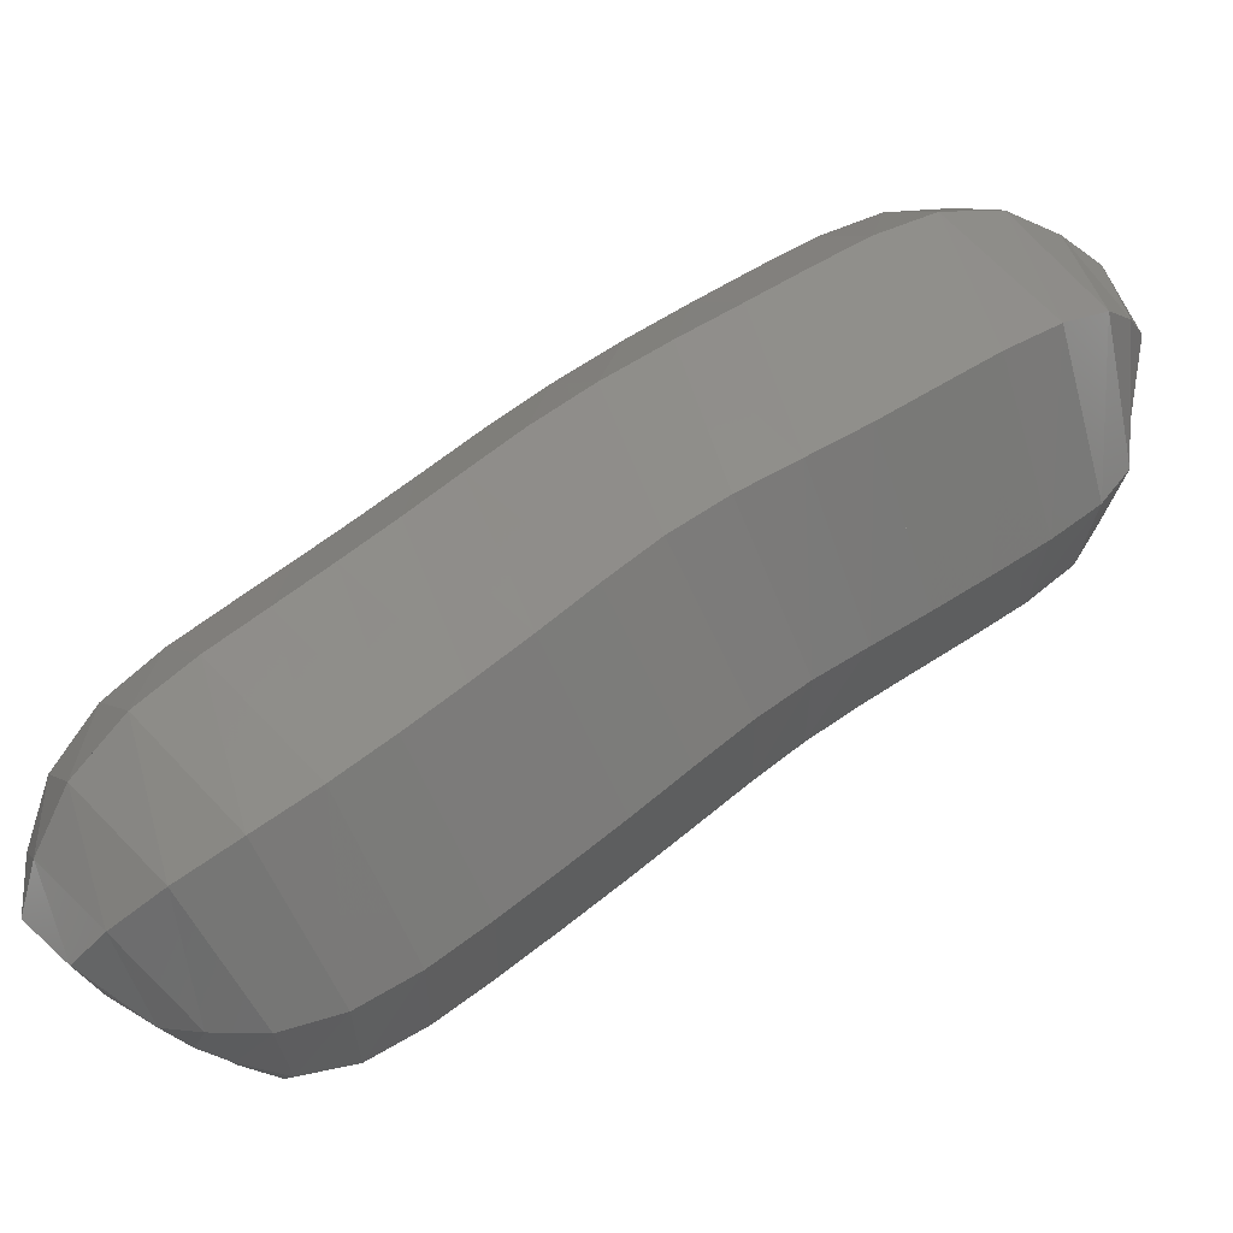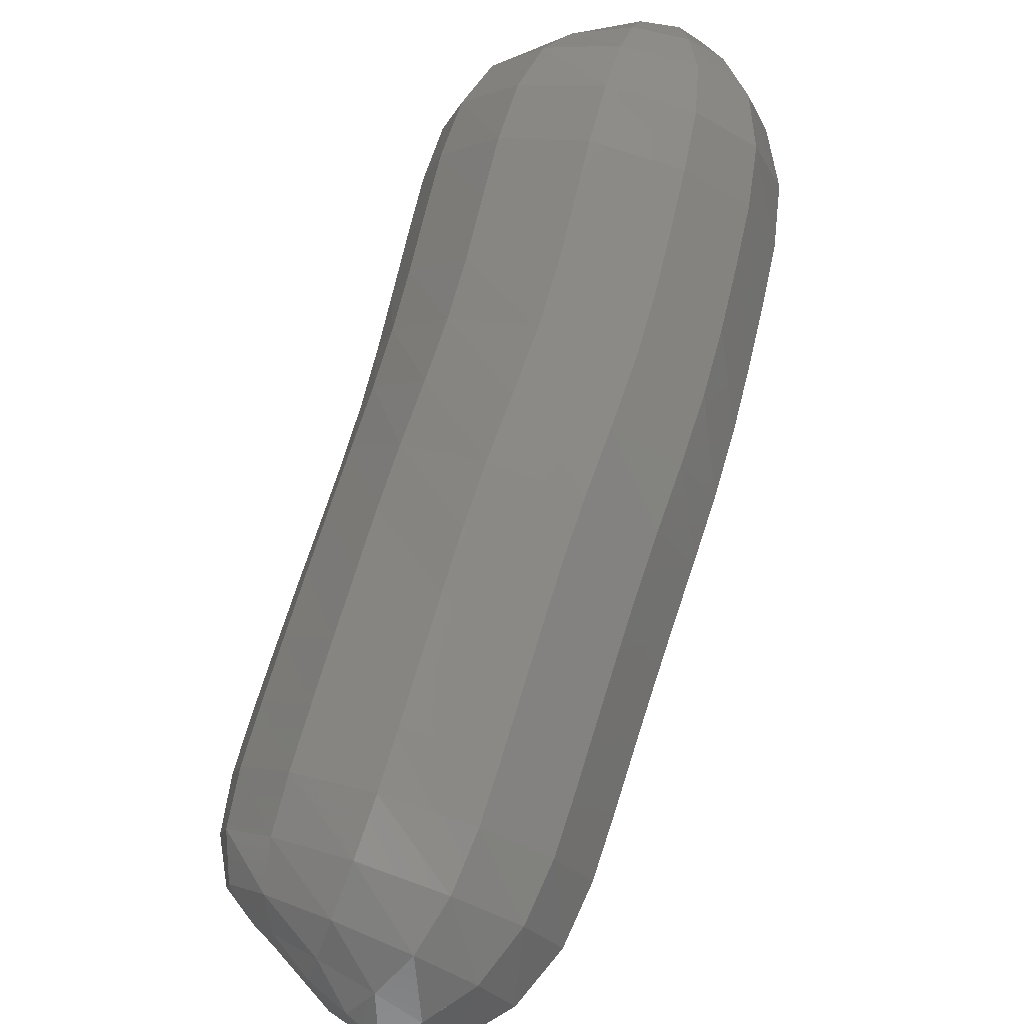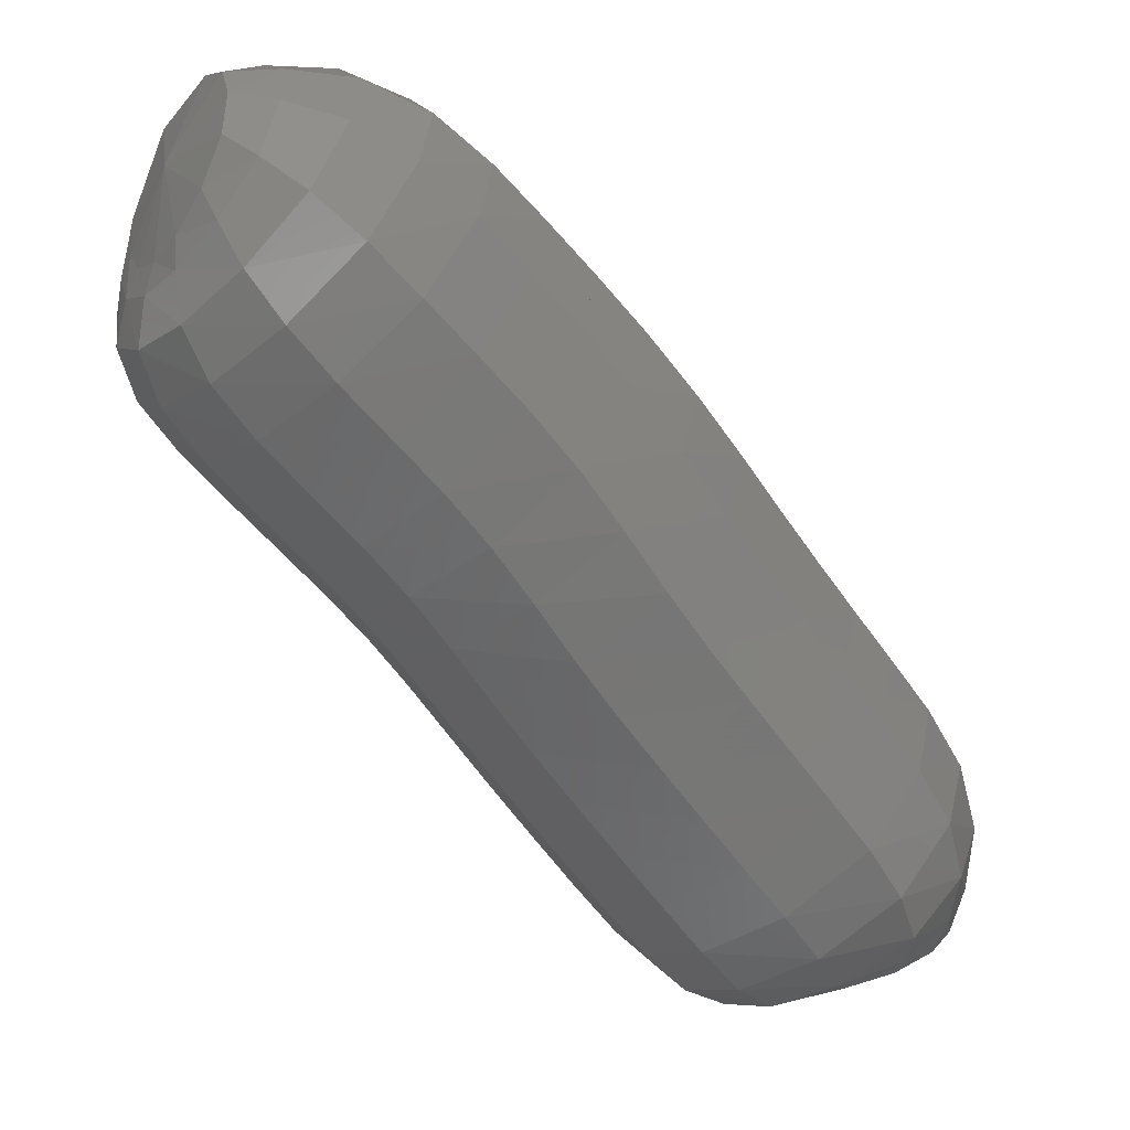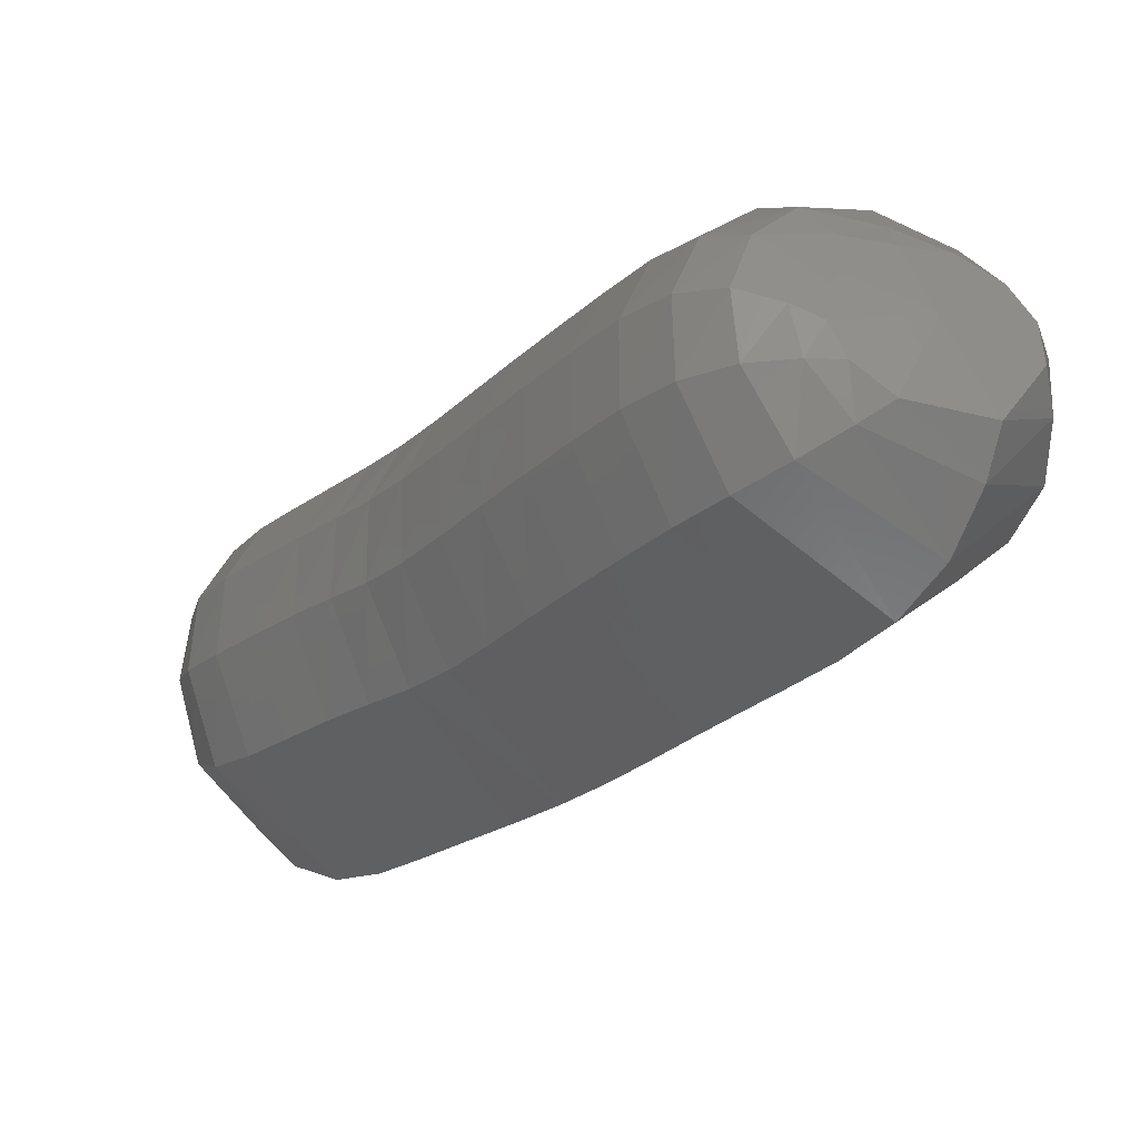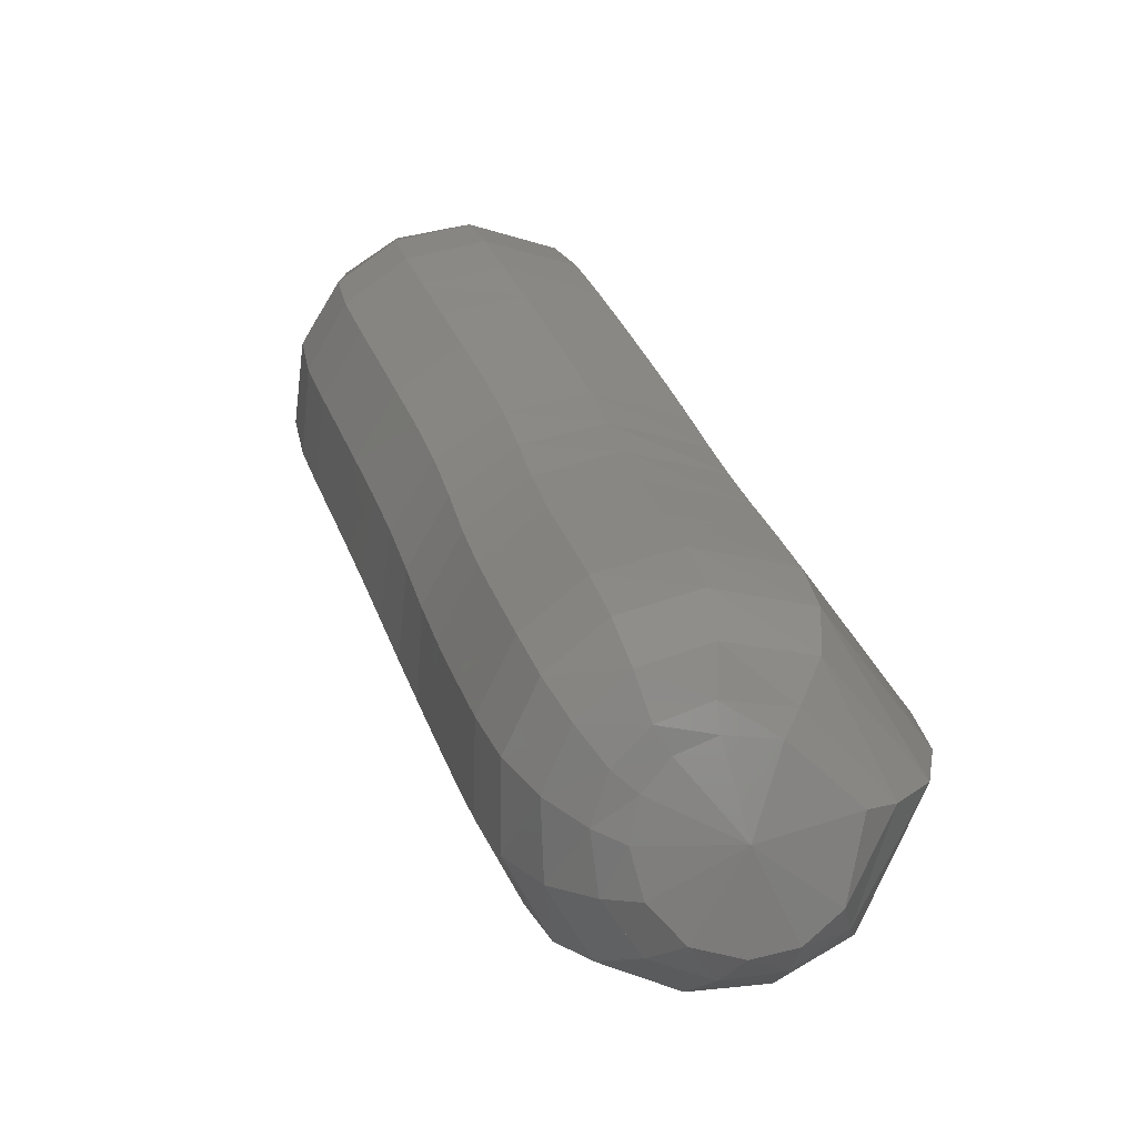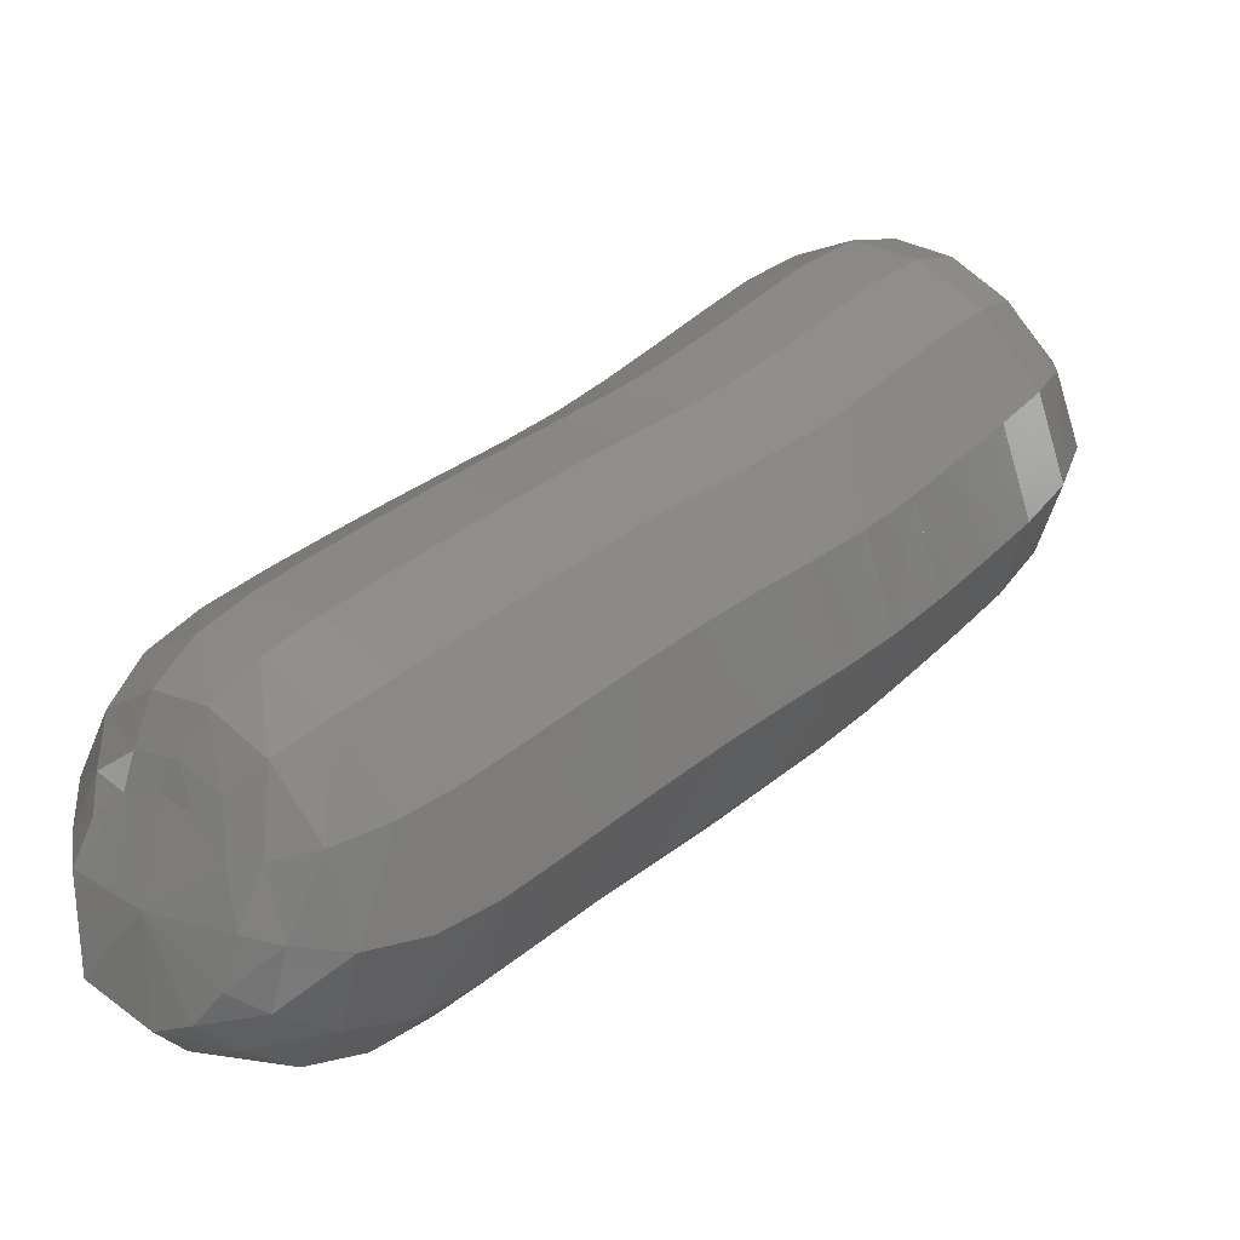
<metadata>
{"format":"stl","ext":"stl","renderer":"f3d","projection":"perspective","resolution":1024,"background":"white","views":[{"elev":-59.4,"azim":-122.0,"up":"+Y"},{"elev":39.2,"azim":148.8,"up":"+Y"},{"elev":75.0,"azim":82.7,"up":"+Y"},{"elev":-67.9,"azim":84.4,"up":"+Y"},{"elev":61.7,"azim":-150.8,"up":"+Z"},{"elev":-6.8,"azim":99.4,"up":"+Z"}]}
</metadata>
<code>
# stl→obj: 211 verts, 440 faces
v -51.15 -35.46 251.7
v -51.41 -35.74 251.5
v -51.36 -35.77 251.9
v -51.62 -35.77 251.5
v -51.45 -35.8 252
v -51.9 -35.79 251.6
v -51.58 -35.83 252.2
v -52.16 -35.72 251.7
v -51.75 -35.76 252.4
v -52.39 -35.58 251.9
v -51.94 -35.62 252.5
v -52.58 -35.42 252
v -52.13 -35.46 252.7
v -52.77 -35.25 252.2
v -52.33 -35.29 252.8
v -52.96 -35.08 252.3
v -52.52 -35.12 253
v -53.16 -34.91 252.5
v -52.73 -34.95 253.1
v -53.35 -34.74 252.6
v -52.91 -34.78 253.2
v -53.53 -34.59 252.8
v -53.08 -34.63 253.4
v -53.72 -34.43 252.9
v -53.23 -34.47 253.5
v -53.9 -34.27 253.1
v -53.39 -34.32 253.7
v -54.08 -34.12 253.3
v -53.56 -34.16 253.9
v -54.25 -33.95 253.5
v -53.74 -33.99 254
v -54.4 -33.78 253.6
v -53.89 -33.81 254.2
v -54.46 -33.57 253.8
v -53.99 -33.6 254.3
v -54.42 -33.37 254
v -54.01 -33.4 254.3
v -54.35 -33.24 254.1
v -54.02 -33.27 254.3
v -54.07 -32.95 254.1
v -51.27 -35.67 252
v -51.28 -35.67 252.2
v -51.33 -35.65 252.4
v -51.44 -35.56 252.6
v -51.6 -35.42 252.7
v -51.79 -35.26 252.9
v -51.99 -35.09 253
v -52.19 -34.92 253.2
v -52.39 -34.75 253.3
v -52.58 -34.58 253.5
v -52.74 -34.42 253.6
v -52.88 -34.26 253.7
v -53.04 -34.11 253.9
v -53.21 -33.95 254
v -53.39 -33.79 254.2
v -53.55 -33.61 254.3
v -53.68 -33.43 254.4
v -53.77 -33.26 254.3
v -53.83 -33.18 254.3
v -51.18 -35.54 252.1
v -51.15 -35.5 252.2
v -51.13 -35.43 252.4
v -51.21 -35.32 252.6
v -51.36 -35.16 252.8
v -51.55 -35 252.9
v -51.75 -34.83 253.1
v -51.95 -34.66 253.2
v -52.15 -34.49 253.4
v -52.33 -34.33 253.5
v -52.5 -34.16 253.6
v -52.64 -34 253.7
v -52.8 -33.85 253.9
v -52.97 -33.69 254.1
v -53.15 -33.53 254.2
v -53.32 -33.37 254.3
v -53.49 -33.21 254.4
v -53.63 -33.09 254.3
v -53.72 -33.05 254.3
v -51.1 -35.39 252.1
v -51.05 -35.32 252.2
v -51.01 -35.21 252.3
v -51.07 -35.06 252.5
v -51.21 -34.9 252.7
v -51.4 -34.73 252.8
v -51.59 -34.57 253
v -51.79 -34.4 253.1
v -51.99 -34.23 253.2
v -52.18 -34.06 253.4
v -52.35 -33.9 253.5
v -52.5 -33.73 253.6
v -52.67 -33.58 253.8
v -52.84 -33.42 253.9
v -53.01 -33.26 254.1
v -53.19 -33.11 254.2
v -53.38 -32.99 254.3
v -53.56 -32.92 254.2
v -53.68 -32.91 254.2
v -51.04 -35.25 252
v -50.99 -35.15 252.1
v -50.95 -34.99 252.2
v -51.01 -34.82 252.3
v -51.16 -34.64 252.4
v -51.35 -34.48 252.6
v -51.54 -34.32 252.7
v -51.73 -34.15 252.9
v -51.93 -33.98 253
v -52.12 -33.81 253.2
v -52.3 -33.64 253.3
v -52.47 -33.48 253.4
v -52.64 -33.32 253.6
v -52.81 -33.16 253.7
v -52.99 -33 253.9
v -53.18 -32.86 254
v -53.38 -32.77 254.1
v -53.58 -32.75 254.1
v -53.72 -32.77 254.1
v -51.01 -35.14 251.8
v -50.99 -35.01 251.9
v -50.98 -34.81 251.9
v -51.07 -34.61 252
v -51.23 -34.43 252.1
v -51.42 -34.27 252.3
v -51.61 -34.11 252.4
v -51.79 -33.94 252.5
v -51.98 -33.78 252.7
v -52.17 -33.61 252.8
v -52.37 -33.43 253
v -52.56 -33.26 253.1
v -52.74 -33.1 253.2
v -52.92 -32.95 253.4
v -53.1 -32.79 253.6
v -53.29 -32.66 253.7
v -53.49 -32.6 253.8
v -53.69 -32.62 253.9
v -53.84 -32.66 254
v -51.03 -35.11 251.6
v -51.06 -34.96 251.6
v -51.12 -34.74 251.6
v -51.26 -34.53 251.6
v -51.44 -34.35 251.8
v -51.63 -34.19 251.9
v -51.81 -34.02 252
v -52 -33.86 252.2
v -52.18 -33.69 252.3
v -52.37 -33.52 252.5
v -52.58 -33.35 252.6
v -52.79 -33.18 252.7
v -52.99 -33.02 252.9
v -53.16 -32.86 253.1
v -53.34 -32.71 253.2
v -53.53 -32.58 253.4
v -53.73 -32.53 253.6
v -53.9 -32.56 253.7
v -54.02 -32.63 253.9
v -51.1 -35.18 251.5
v -51.2 -35.04 251.4
v -51.36 -34.85 251.3
v -51.56 -34.66 251.4
v -51.76 -34.48 251.5
v -51.94 -34.32 251.6
v -52.12 -34.15 251.8
v -52.31 -33.99 251.9
v -52.49 -33.82 252
v -52.68 -33.65 252.2
v -52.9 -33.48 252.3
v -53.12 -33.31 252.5
v -53.32 -33.15 252.7
v -53.5 -32.99 252.8
v -53.68 -32.84 253
v -53.86 -32.7 253.2
v -54.02 -32.63 253.4
v -54.14 -32.65 253.6
v -54.22 -32.69 253.8
v -51.19 -35.3 251.3
v -51.35 -35.2 251.3
v -51.58 -35.05 251.2
v -51.82 -34.88 251.3
v -52.04 -34.71 251.4
v -52.23 -34.55 251.5
v -52.41 -34.38 251.7
v -52.59 -34.22 251.8
v -52.77 -34.05 251.9
v -52.97 -33.88 252.1
v -53.19 -33.71 252.2
v -53.41 -33.55 252.4
v -53.61 -33.39 252.6
v -53.8 -33.23 252.7
v -53.97 -33.07 252.9
v -54.14 -32.93 253.1
v -54.27 -32.83 253.4
v -54.33 -32.8 253.6
v -54.35 -32.81 253.9
v -51.29 -35.46 251.3
v -51.49 -35.41 251.3
v -51.77 -35.32 251.2
v -52.04 -35.19 251.3
v -52.27 -35.03 251.4
v -52.46 -34.86 251.6
v -52.65 -34.7 251.7
v -52.83 -34.53 251.8
v -53.01 -34.36 252
v -53.2 -34.19 252.1
v -53.42 -34.03 252.3
v -53.63 -33.87 252.5
v -53.83 -33.71 252.6
v -54.01 -33.55 252.8
v -54.19 -33.39 253
v -54.35 -33.24 253.2
v -54.45 -33.1 253.4
v -54.45 -33.01 253.7
v -54.42 -32.98 253.9
f 1 1 2
f 2 1 3
f 2 3 4
f 4 3 5
f 4 5 6
f 6 5 7
f 6 7 8
f 8 7 9
f 8 9 10
f 10 9 11
f 10 11 12
f 12 11 13
f 12 13 14
f 14 13 15
f 14 15 16
f 16 15 17
f 16 17 18
f 18 17 19
f 18 19 20
f 20 19 21
f 20 21 22
f 22 21 23
f 22 23 24
f 24 23 25
f 24 25 26
f 26 25 27
f 26 27 28
f 28 27 29
f 28 29 30
f 30 29 31
f 30 31 32
f 32 31 33
f 32 33 34
f 34 33 35
f 34 35 36
f 36 35 37
f 36 37 38
f 38 37 39
f 38 39 40
f 40 39 40
f 1 1 3
f 3 1 41
f 3 41 5
f 5 41 42
f 5 42 7
f 7 42 43
f 7 43 9
f 9 43 44
f 9 44 11
f 11 44 45
f 11 45 13
f 13 45 46
f 13 46 15
f 15 46 47
f 15 47 17
f 17 47 48
f 17 48 19
f 19 48 49
f 19 49 21
f 21 49 50
f 21 50 23
f 23 50 51
f 23 51 25
f 25 51 52
f 25 52 27
f 27 52 53
f 27 53 29
f 29 53 54
f 29 54 31
f 31 54 55
f 31 55 33
f 33 55 56
f 33 56 35
f 35 56 57
f 35 57 37
f 37 57 58
f 37 58 39
f 39 58 59
f 39 59 40
f 40 59 40
f 1 1 41
f 41 1 60
f 41 60 42
f 42 60 61
f 42 61 43
f 43 61 62
f 43 62 44
f 44 62 63
f 44 63 45
f 45 63 64
f 45 64 46
f 46 64 65
f 46 65 47
f 47 65 66
f 47 66 48
f 48 66 67
f 48 67 49
f 49 67 68
f 49 68 50
f 50 68 69
f 50 69 51
f 51 69 70
f 51 70 52
f 52 70 71
f 52 71 53
f 53 71 72
f 53 72 54
f 54 72 73
f 54 73 55
f 55 73 74
f 55 74 56
f 56 74 75
f 56 75 57
f 57 75 76
f 57 76 58
f 58 76 77
f 58 77 59
f 59 77 78
f 59 78 40
f 40 78 40
f 1 1 60
f 60 1 79
f 60 79 61
f 61 79 80
f 61 80 62
f 62 80 81
f 62 81 63
f 63 81 82
f 63 82 64
f 64 82 83
f 64 83 65
f 65 83 84
f 65 84 66
f 66 84 85
f 66 85 67
f 67 85 86
f 67 86 68
f 68 86 87
f 68 87 69
f 69 87 88
f 69 88 70
f 70 88 89
f 70 89 71
f 71 89 90
f 71 90 72
f 72 90 91
f 72 91 73
f 73 91 92
f 73 92 74
f 74 92 93
f 74 93 75
f 75 93 94
f 75 94 76
f 76 94 95
f 76 95 77
f 77 95 96
f 77 96 78
f 78 96 97
f 78 97 40
f 40 97 40
f 1 1 79
f 79 1 98
f 79 98 80
f 80 98 99
f 80 99 81
f 81 99 100
f 81 100 82
f 82 100 101
f 82 101 83
f 83 101 102
f 83 102 84
f 84 102 103
f 84 103 85
f 85 103 104
f 85 104 86
f 86 104 105
f 86 105 87
f 87 105 106
f 87 106 88
f 88 106 107
f 88 107 89
f 89 107 108
f 89 108 90
f 90 108 109
f 90 109 91
f 91 109 110
f 91 110 92
f 92 110 111
f 92 111 93
f 93 111 112
f 93 112 94
f 94 112 113
f 94 113 95
f 95 113 114
f 95 114 96
f 96 114 115
f 96 115 97
f 97 115 116
f 97 116 40
f 40 116 40
f 1 1 98
f 98 1 117
f 98 117 99
f 99 117 118
f 99 118 100
f 100 118 119
f 100 119 101
f 101 119 120
f 101 120 102
f 102 120 121
f 102 121 103
f 103 121 122
f 103 122 104
f 104 122 123
f 104 123 105
f 105 123 124
f 105 124 106
f 106 124 125
f 106 125 107
f 107 125 126
f 107 126 108
f 108 126 127
f 108 127 109
f 109 127 128
f 109 128 110
f 110 128 129
f 110 129 111
f 111 129 130
f 111 130 112
f 112 130 131
f 112 131 113
f 113 131 132
f 113 132 114
f 114 132 133
f 114 133 115
f 115 133 134
f 115 134 116
f 116 134 135
f 116 135 40
f 40 135 40
f 1 1 117
f 117 1 136
f 117 136 118
f 118 136 137
f 118 137 119
f 119 137 138
f 119 138 120
f 120 138 139
f 120 139 121
f 121 139 140
f 121 140 122
f 122 140 141
f 122 141 123
f 123 141 142
f 123 142 124
f 124 142 143
f 124 143 125
f 125 143 144
f 125 144 126
f 126 144 145
f 126 145 127
f 127 145 146
f 127 146 128
f 128 146 147
f 128 147 129
f 129 147 148
f 129 148 130
f 130 148 149
f 130 149 131
f 131 149 150
f 131 150 132
f 132 150 151
f 132 151 133
f 133 151 152
f 133 152 134
f 134 152 153
f 134 153 135
f 135 153 154
f 135 154 40
f 40 154 40
f 1 1 136
f 136 1 155
f 136 155 137
f 137 155 156
f 137 156 138
f 138 156 157
f 138 157 139
f 139 157 158
f 139 158 140
f 140 158 159
f 140 159 141
f 141 159 160
f 141 160 142
f 142 160 161
f 142 161 143
f 143 161 162
f 143 162 144
f 144 162 163
f 144 163 145
f 145 163 164
f 145 164 146
f 146 164 165
f 146 165 147
f 147 165 166
f 147 166 148
f 148 166 167
f 148 167 149
f 149 167 168
f 149 168 150
f 150 168 169
f 150 169 151
f 151 169 170
f 151 170 152
f 152 170 171
f 152 171 153
f 153 171 172
f 153 172 154
f 154 172 173
f 154 173 40
f 40 173 40
f 1 1 155
f 155 1 174
f 155 174 156
f 156 174 175
f 156 175 157
f 157 175 176
f 157 176 158
f 158 176 177
f 158 177 159
f 159 177 178
f 159 178 160
f 160 178 179
f 160 179 161
f 161 179 180
f 161 180 162
f 162 180 181
f 162 181 163
f 163 181 182
f 163 182 164
f 164 182 183
f 164 183 165
f 165 183 184
f 165 184 166
f 166 184 185
f 166 185 167
f 167 185 186
f 167 186 168
f 168 186 187
f 168 187 169
f 169 187 188
f 169 188 170
f 170 188 189
f 170 189 171
f 171 189 190
f 171 190 172
f 172 190 191
f 172 191 173
f 173 191 192
f 173 192 40
f 40 192 40
f 1 1 174
f 174 1 193
f 174 193 175
f 175 193 194
f 175 194 176
f 176 194 195
f 176 195 177
f 177 195 196
f 177 196 178
f 178 196 197
f 178 197 179
f 179 197 198
f 179 198 180
f 180 198 199
f 180 199 181
f 181 199 200
f 181 200 182
f 182 200 201
f 182 201 183
f 183 201 202
f 183 202 184
f 184 202 203
f 184 203 185
f 185 203 204
f 185 204 186
f 186 204 205
f 186 205 187
f 187 205 206
f 187 206 188
f 188 206 207
f 188 207 189
f 189 207 208
f 189 208 190
f 190 208 209
f 190 209 191
f 191 209 210
f 191 210 192
f 192 210 211
f 192 211 40
f 40 211 40
f 1 1 193
f 193 1 2
f 193 2 194
f 194 2 4
f 194 4 195
f 195 4 6
f 195 6 196
f 196 6 8
f 196 8 197
f 197 8 10
f 197 10 198
f 198 10 12
f 198 12 199
f 199 12 14
f 199 14 200
f 200 14 16
f 200 16 201
f 201 16 18
f 201 18 202
f 202 18 20
f 202 20 203
f 203 20 22
f 203 22 204
f 204 22 24
f 204 24 205
f 205 24 26
f 205 26 206
f 206 26 28
f 206 28 207
f 207 28 30
f 207 30 208
f 208 30 32
f 208 32 209
f 209 32 34
f 209 34 210
f 210 34 36
f 210 36 211
f 211 36 38
f 211 38 40
f 40 38 40

</code>
